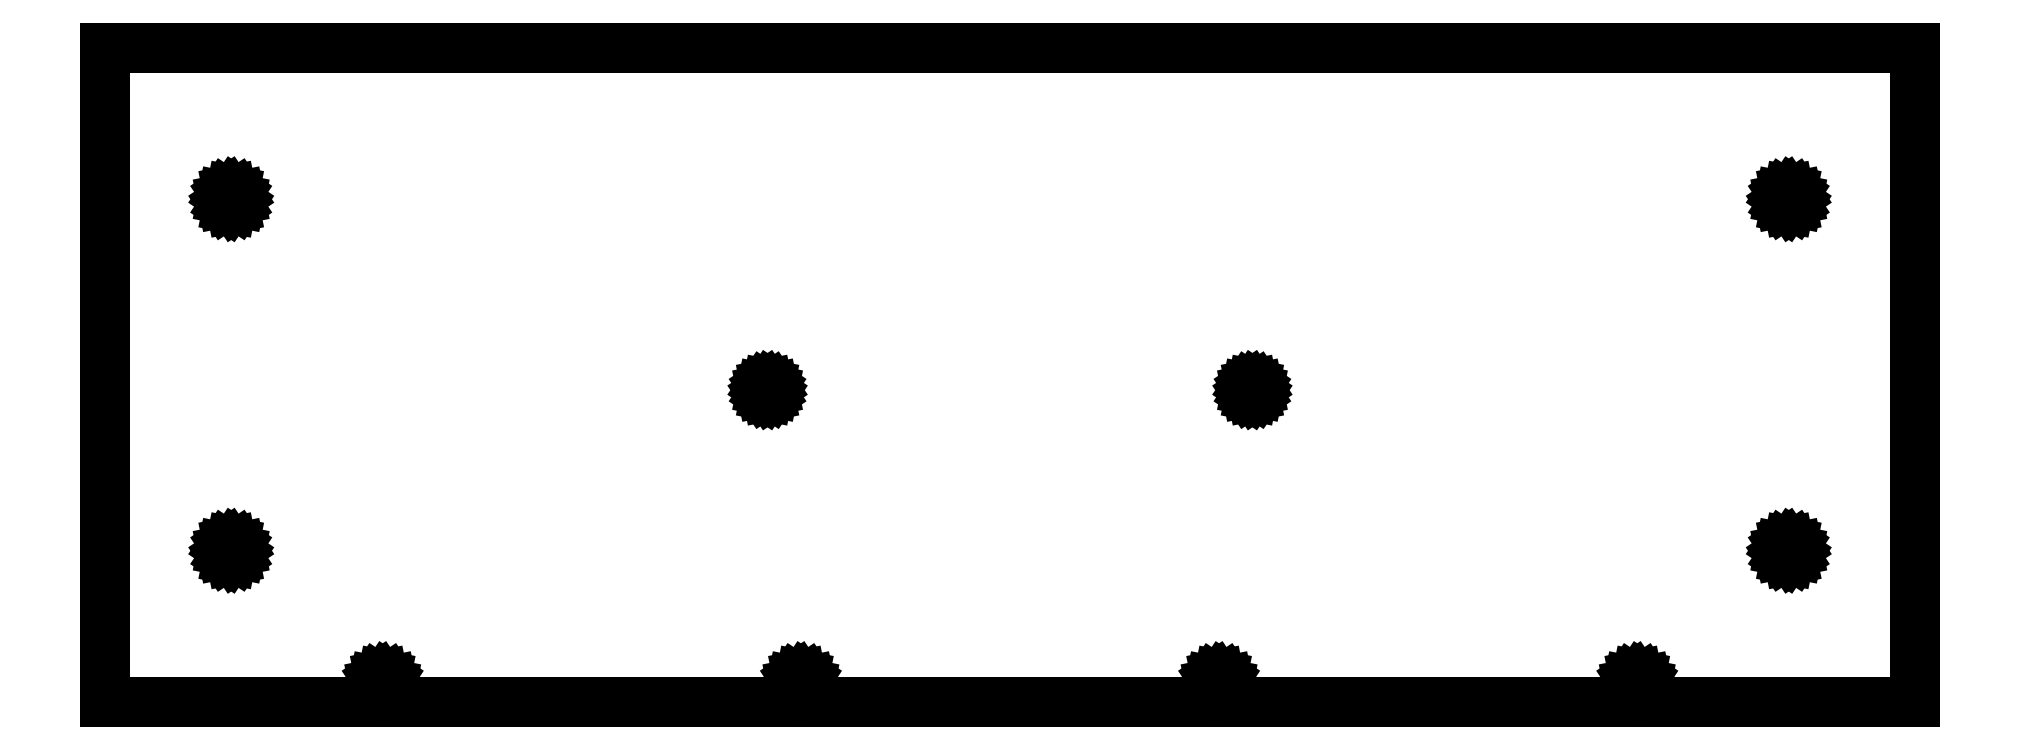
<metadata>
{"format":"dxf","ext":"dxf","renderer":"ezdxf+matplotlib","layout":"modelspace","background":"white","min_lineweight":24,"dpi":150}
</metadata>
<code>
0
SECTION
2
ENTITIES
0
LINE
8
0
10
0
20
0
11
597
21
0
0
LINE
8
0
10
597
20
0
11
597
21
216
0
LINE
8
0
10
597
20
216
11
0
21
216
0
LINE
8
0
10
0
20
216
11
0
21
0
0
LINE
8
0
10
38.5
20
50
11
38.73
21
51.15
0
LINE
8
0
10
38.73
20
51.15
11
39.38
21
52.12
0
LINE
8
0
10
39.38
20
52.12
11
40.35
21
52.77
0
LINE
8
0
10
40.35
20
52.77
11
41.5
21
53
0
LINE
8
0
10
41.5
20
53
11
42.65
21
52.77
0
LINE
8
0
10
42.65
20
52.77
11
43.62
21
52.12
0
LINE
8
0
10
43.62
20
52.12
11
44.27
21
51.15
0
LINE
8
0
10
44.27
20
51.15
11
44.5
21
50
0
LINE
8
0
10
44.5
20
50
11
44.27
21
48.85
0
LINE
8
0
10
44.27
20
48.85
11
43.62
21
47.88
0
LINE
8
0
10
43.62
20
47.88
11
42.65
21
47.23
0
LINE
8
0
10
42.65
20
47.23
11
41.5
21
47
0
LINE
8
0
10
41.5
20
47
11
40.35
21
47.23
0
LINE
8
0
10
40.35
20
47.23
11
39.38
21
47.88
0
LINE
8
0
10
39.38
20
47.88
11
38.73
21
48.85
0
LINE
8
0
10
38.73
20
48.85
11
38.5
21
50
0
LINE
8
0
10
38.5
20
166
11
38.73
21
167.1
0
LINE
8
0
10
38.73
20
167.1
11
39.38
21
168.1
0
LINE
8
0
10
39.38
20
168.1
11
40.35
21
168.8
0
LINE
8
0
10
40.35
20
168.8
11
41.5
21
169
0
LINE
8
0
10
41.5
20
169
11
42.65
21
168.8
0
LINE
8
0
10
42.65
20
168.8
11
43.62
21
168.1
0
LINE
8
0
10
43.62
20
168.1
11
44.27
21
167.1
0
LINE
8
0
10
44.27
20
167.1
11
44.5
21
166
0
LINE
8
0
10
44.5
20
166
11
44.27
21
164.9
0
LINE
8
0
10
44.27
20
164.9
11
43.62
21
163.9
0
LINE
8
0
10
43.62
20
163.9
11
42.65
21
163.2
0
LINE
8
0
10
42.65
20
163.2
11
41.5
21
163
0
LINE
8
0
10
41.5
20
163
11
40.35
21
163.2
0
LINE
8
0
10
40.35
20
163.2
11
39.38
21
163.9
0
LINE
8
0
10
39.38
20
163.9
11
38.73
21
164.9
0
LINE
8
0
10
38.73
20
164.9
11
38.5
21
166
0
LINE
8
0
10
88.5
20
6
11
88.73
21
7.148
0
LINE
8
0
10
88.73
20
7.148
11
89.38
21
8.121
0
LINE
8
0
10
89.38
20
8.121
11
90.35
21
8.772
0
LINE
8
0
10
90.35
20
8.772
11
91.5
21
9
0
LINE
8
0
10
91.5
20
9
11
92.65
21
8.772
0
LINE
8
0
10
92.65
20
8.772
11
93.62
21
8.121
0
LINE
8
0
10
93.62
20
8.121
11
94.27
21
7.148
0
LINE
8
0
10
94.27
20
7.148
11
94.5
21
6
0
LINE
8
0
10
94.5
20
6
11
94.27
21
4.852
0
LINE
8
0
10
94.27
20
4.852
11
93.62
21
3.879
0
LINE
8
0
10
93.62
20
3.879
11
92.65
21
3.228
0
LINE
8
0
10
92.65
20
3.228
11
91.5
21
3
0
LINE
8
0
10
91.5
20
3
11
90.35
21
3.228
0
LINE
8
0
10
90.35
20
3.228
11
89.38
21
3.879
0
LINE
8
0
10
89.38
20
3.879
11
88.73
21
4.852
0
LINE
8
0
10
88.73
20
4.852
11
88.5
21
6
0
LINE
8
0
10
216.5
20
103
11
216.7
21
103.8
0
LINE
8
0
10
216.7
20
103.8
11
217.1
21
104.4
0
LINE
8
0
10
217.1
20
104.4
11
217.7
21
104.8
0
LINE
8
0
10
217.7
20
104.8
11
218.5
21
105
0
LINE
8
0
10
218.5
20
105
11
219.3
21
104.8
0
LINE
8
0
10
219.3
20
104.8
11
219.9
21
104.4
0
LINE
8
0
10
219.9
20
104.4
11
220.3
21
103.8
0
LINE
8
0
10
220.3
20
103.8
11
220.5
21
103
0
LINE
8
0
10
220.5
20
103
11
220.3
21
102.2
0
LINE
8
0
10
220.3
20
102.2
11
219.9
21
101.6
0
LINE
8
0
10
219.9
20
101.6
11
219.3
21
101.2
0
LINE
8
0
10
219.3
20
101.2
11
218.5
21
101
0
LINE
8
0
10
218.5
20
101
11
217.7
21
101.2
0
LINE
8
0
10
217.7
20
101.2
11
217.1
21
101.6
0
LINE
8
0
10
217.1
20
101.6
11
216.7
21
102.2
0
LINE
8
0
10
216.7
20
102.2
11
216.5
21
103
0
LINE
8
0
10
226.5
20
6
11
226.7
21
7.148
0
LINE
8
0
10
226.7
20
7.148
11
227.4
21
8.121
0
LINE
8
0
10
227.4
20
8.121
11
228.4
21
8.772
0
LINE
8
0
10
228.4
20
8.772
11
229.5
21
9
0
LINE
8
0
10
229.5
20
9
11
230.6
21
8.772
0
LINE
8
0
10
230.6
20
8.772
11
231.6
21
8.121
0
LINE
8
0
10
231.6
20
8.121
11
232.3
21
7.148
0
LINE
8
0
10
232.3
20
7.148
11
232.5
21
6
0
LINE
8
0
10
232.5
20
6
11
232.3
21
4.852
0
LINE
8
0
10
232.3
20
4.852
11
231.6
21
3.879
0
LINE
8
0
10
231.6
20
3.879
11
230.6
21
3.228
0
LINE
8
0
10
230.6
20
3.228
11
229.5
21
3
0
LINE
8
0
10
229.5
20
3
11
228.4
21
3.228
0
LINE
8
0
10
228.4
20
3.228
11
227.4
21
3.879
0
LINE
8
0
10
227.4
20
3.879
11
226.7
21
4.852
0
LINE
8
0
10
226.7
20
4.852
11
226.5
21
6
0
LINE
8
0
10
364.5
20
6
11
364.7
21
7.148
0
LINE
8
0
10
364.7
20
7.148
11
365.4
21
8.121
0
LINE
8
0
10
365.4
20
8.121
11
366.4
21
8.772
0
LINE
8
0
10
366.4
20
8.772
11
367.5
21
9
0
LINE
8
0
10
367.5
20
9
11
368.6
21
8.772
0
LINE
8
0
10
368.6
20
8.772
11
369.6
21
8.121
0
LINE
8
0
10
369.6
20
8.121
11
370.3
21
7.148
0
LINE
8
0
10
370.3
20
7.148
11
370.5
21
6
0
LINE
8
0
10
370.5
20
6
11
370.3
21
4.852
0
LINE
8
0
10
370.3
20
4.852
11
369.6
21
3.879
0
LINE
8
0
10
369.6
20
3.879
11
368.6
21
3.228
0
LINE
8
0
10
368.6
20
3.228
11
367.5
21
3
0
LINE
8
0
10
367.5
20
3
11
366.4
21
3.228
0
LINE
8
0
10
366.4
20
3.228
11
365.4
21
3.879
0
LINE
8
0
10
365.4
20
3.879
11
364.7
21
4.852
0
LINE
8
0
10
364.7
20
4.852
11
364.5
21
6
0
LINE
8
0
10
376.5
20
103
11
376.7
21
103.8
0
LINE
8
0
10
376.7
20
103.8
11
377.1
21
104.4
0
LINE
8
0
10
377.1
20
104.4
11
377.7
21
104.8
0
LINE
8
0
10
377.7
20
104.8
11
378.5
21
105
0
LINE
8
0
10
378.5
20
105
11
379.3
21
104.8
0
LINE
8
0
10
379.3
20
104.8
11
379.9
21
104.4
0
LINE
8
0
10
379.9
20
104.4
11
380.3
21
103.8
0
LINE
8
0
10
380.3
20
103.8
11
380.5
21
103
0
LINE
8
0
10
380.5
20
103
11
380.3
21
102.2
0
LINE
8
0
10
380.3
20
102.2
11
379.9
21
101.6
0
LINE
8
0
10
379.9
20
101.6
11
379.3
21
101.2
0
LINE
8
0
10
379.3
20
101.2
11
378.5
21
101
0
LINE
8
0
10
378.5
20
101
11
377.7
21
101.2
0
LINE
8
0
10
377.7
20
101.2
11
377.1
21
101.6
0
LINE
8
0
10
377.1
20
101.6
11
376.7
21
102.2
0
LINE
8
0
10
376.7
20
102.2
11
376.5
21
103
0
LINE
8
0
10
502.5
20
6
11
502.7
21
7.148
0
LINE
8
0
10
502.7
20
7.148
11
503.4
21
8.121
0
LINE
8
0
10
503.4
20
8.121
11
504.4
21
8.772
0
LINE
8
0
10
504.4
20
8.772
11
505.5
21
9
0
LINE
8
0
10
505.5
20
9
11
506.6
21
8.772
0
LINE
8
0
10
506.6
20
8.772
11
507.6
21
8.121
0
LINE
8
0
10
507.6
20
8.121
11
508.3
21
7.148
0
LINE
8
0
10
508.3
20
7.148
11
508.5
21
6
0
LINE
8
0
10
508.5
20
6
11
508.3
21
4.852
0
LINE
8
0
10
508.3
20
4.852
11
507.6
21
3.879
0
LINE
8
0
10
507.6
20
3.879
11
506.6
21
3.228
0
LINE
8
0
10
506.6
20
3.228
11
505.5
21
3
0
LINE
8
0
10
505.5
20
3
11
504.4
21
3.228
0
LINE
8
0
10
504.4
20
3.228
11
503.4
21
3.879
0
LINE
8
0
10
503.4
20
3.879
11
502.7
21
4.852
0
LINE
8
0
10
502.7
20
4.852
11
502.5
21
6
0
LINE
8
0
10
552.5
20
50
11
552.7
21
51.15
0
LINE
8
0
10
552.7
20
51.15
11
553.4
21
52.12
0
LINE
8
0
10
553.4
20
52.12
11
554.4
21
52.77
0
LINE
8
0
10
554.4
20
52.77
11
555.5
21
53
0
LINE
8
0
10
555.5
20
53
11
556.6
21
52.77
0
LINE
8
0
10
556.6
20
52.77
11
557.6
21
52.12
0
LINE
8
0
10
557.6
20
52.12
11
558.3
21
51.15
0
LINE
8
0
10
558.3
20
51.15
11
558.5
21
50
0
LINE
8
0
10
558.5
20
50
11
558.3
21
48.85
0
LINE
8
0
10
558.3
20
48.85
11
557.6
21
47.88
0
LINE
8
0
10
557.6
20
47.88
11
556.6
21
47.23
0
LINE
8
0
10
556.6
20
47.23
11
555.5
21
47
0
LINE
8
0
10
555.5
20
47
11
554.4
21
47.23
0
LINE
8
0
10
554.4
20
47.23
11
553.4
21
47.88
0
LINE
8
0
10
553.4
20
47.88
11
552.7
21
48.85
0
LINE
8
0
10
552.7
20
48.85
11
552.5
21
50
0
LINE
8
0
10
552.5
20
166
11
552.7
21
167.1
0
LINE
8
0
10
552.7
20
167.1
11
553.4
21
168.1
0
LINE
8
0
10
553.4
20
168.1
11
554.4
21
168.8
0
LINE
8
0
10
554.4
20
168.8
11
555.5
21
169
0
LINE
8
0
10
555.5
20
169
11
556.6
21
168.8
0
LINE
8
0
10
556.6
20
168.8
11
557.6
21
168.1
0
LINE
8
0
10
557.6
20
168.1
11
558.3
21
167.1
0
LINE
8
0
10
558.3
20
167.1
11
558.5
21
166
0
LINE
8
0
10
558.5
20
166
11
558.3
21
164.9
0
LINE
8
0
10
558.3
20
164.9
11
557.6
21
163.9
0
LINE
8
0
10
557.6
20
163.9
11
556.6
21
163.2
0
LINE
8
0
10
556.6
20
163.2
11
555.5
21
163
0
LINE
8
0
10
555.5
20
163
11
554.4
21
163.2
0
LINE
8
0
10
554.4
20
163.2
11
553.4
21
163.9
0
LINE
8
0
10
553.4
20
163.9
11
552.7
21
164.9
0
LINE
8
0
10
552.7
20
164.9
11
552.5
21
166
0
ENDSEC
0
EOF

</code>
